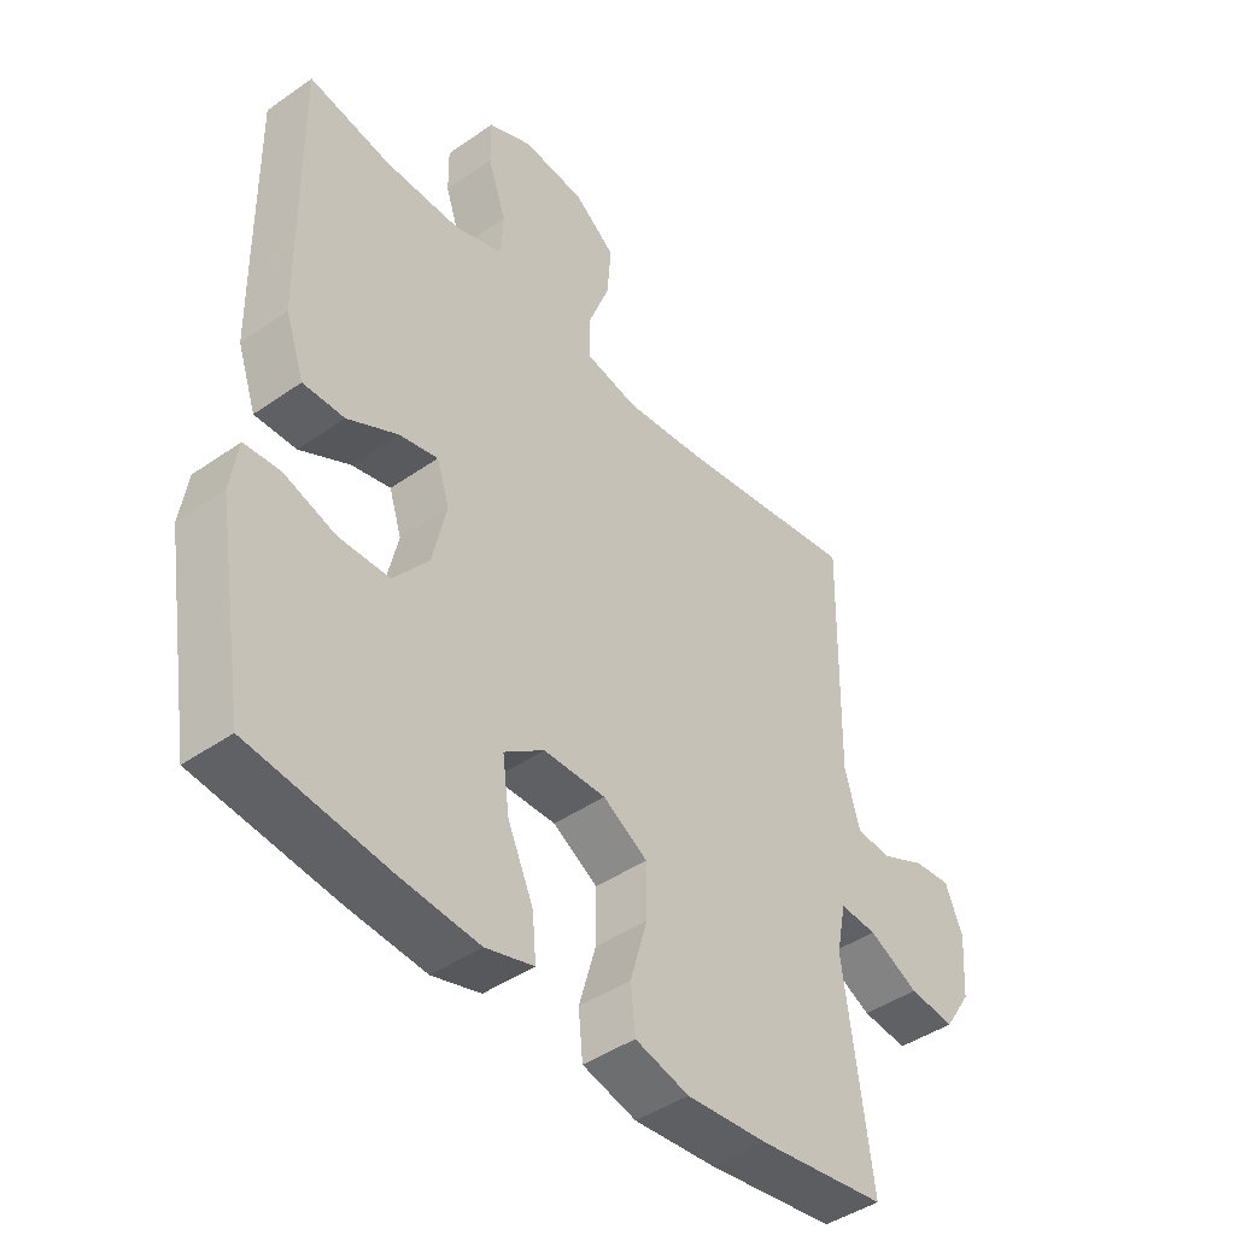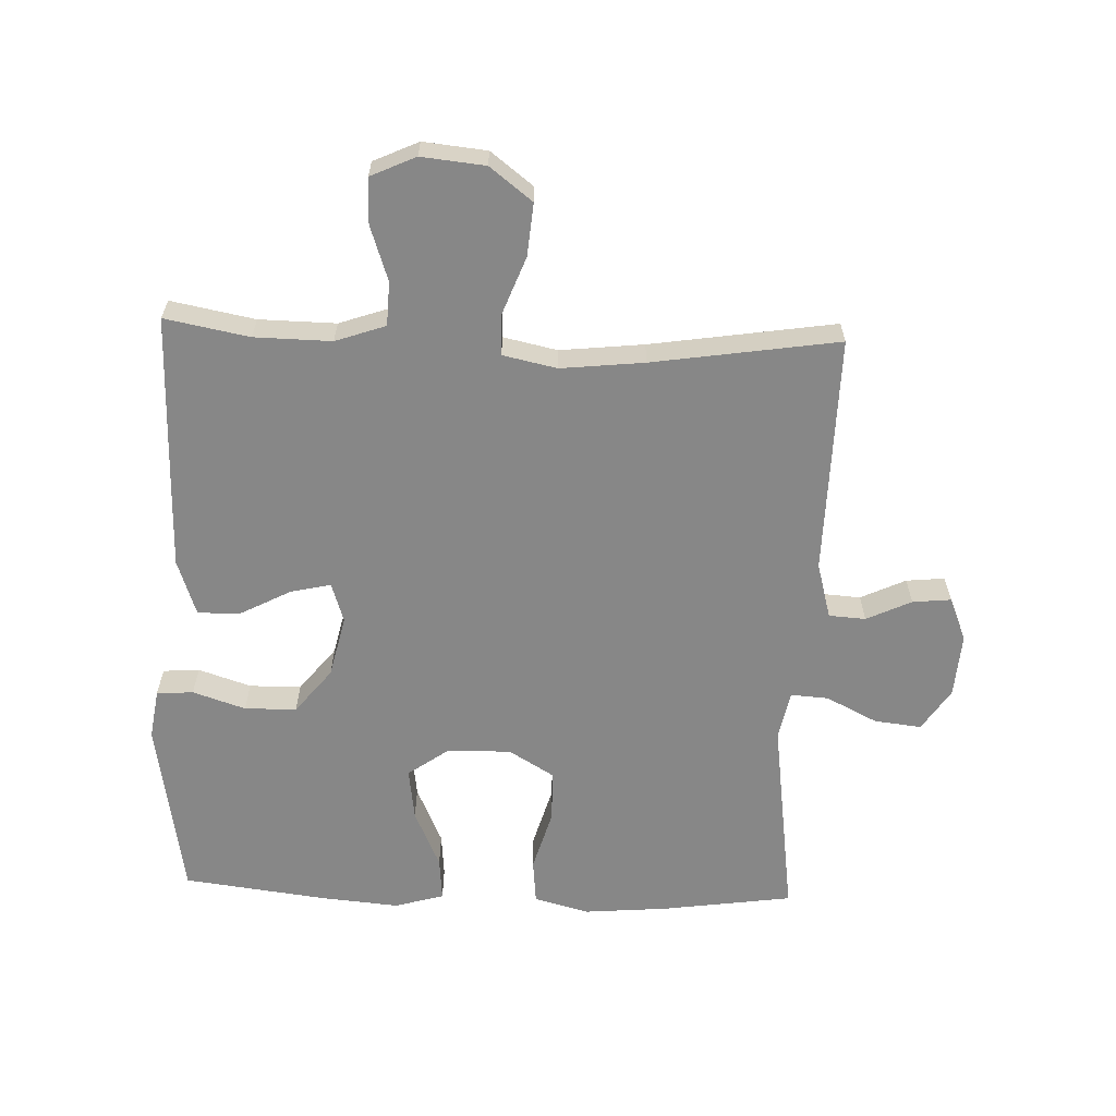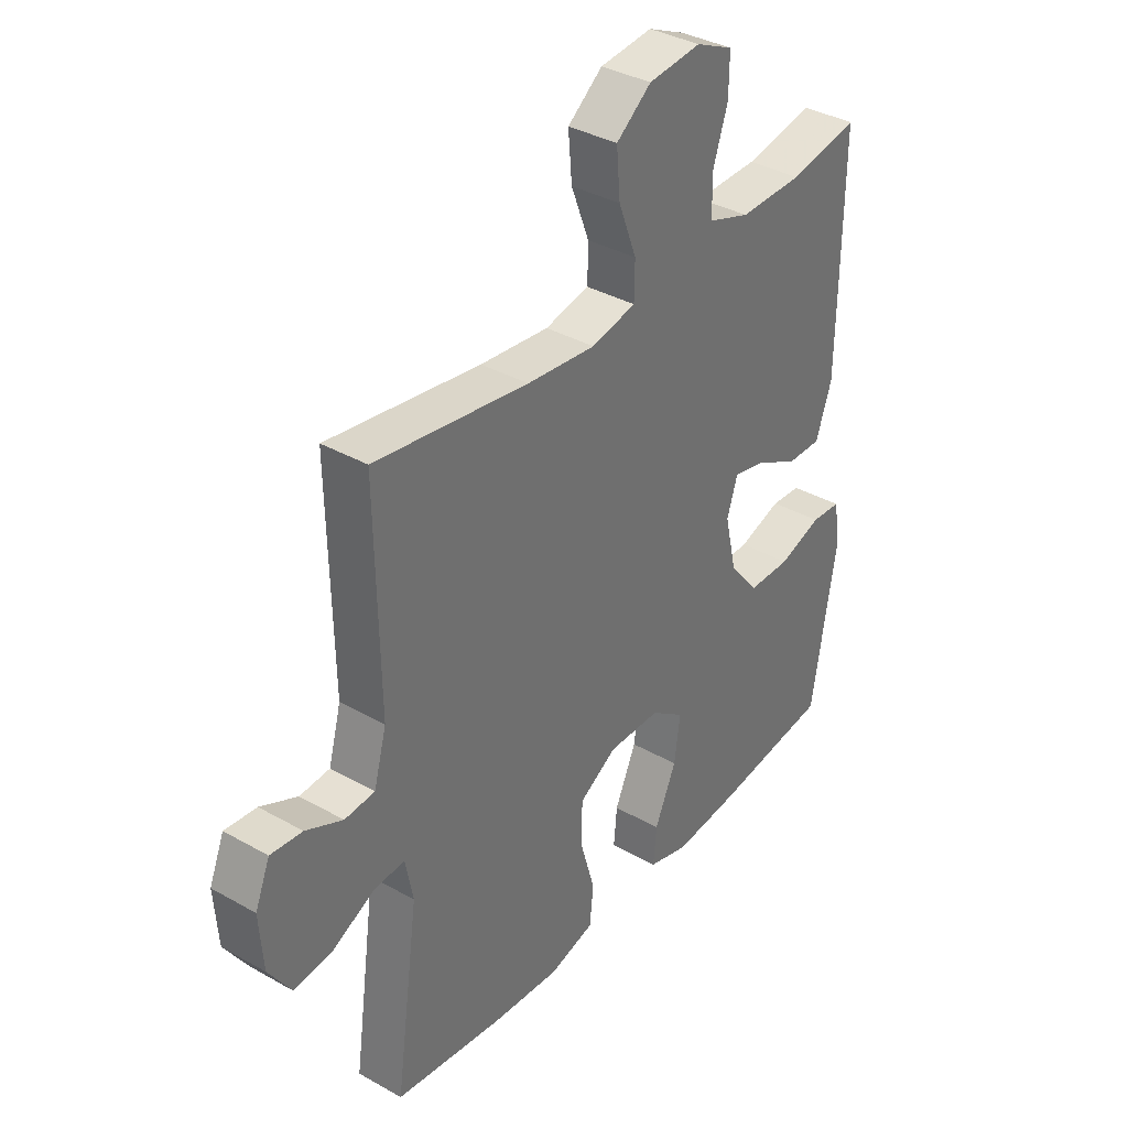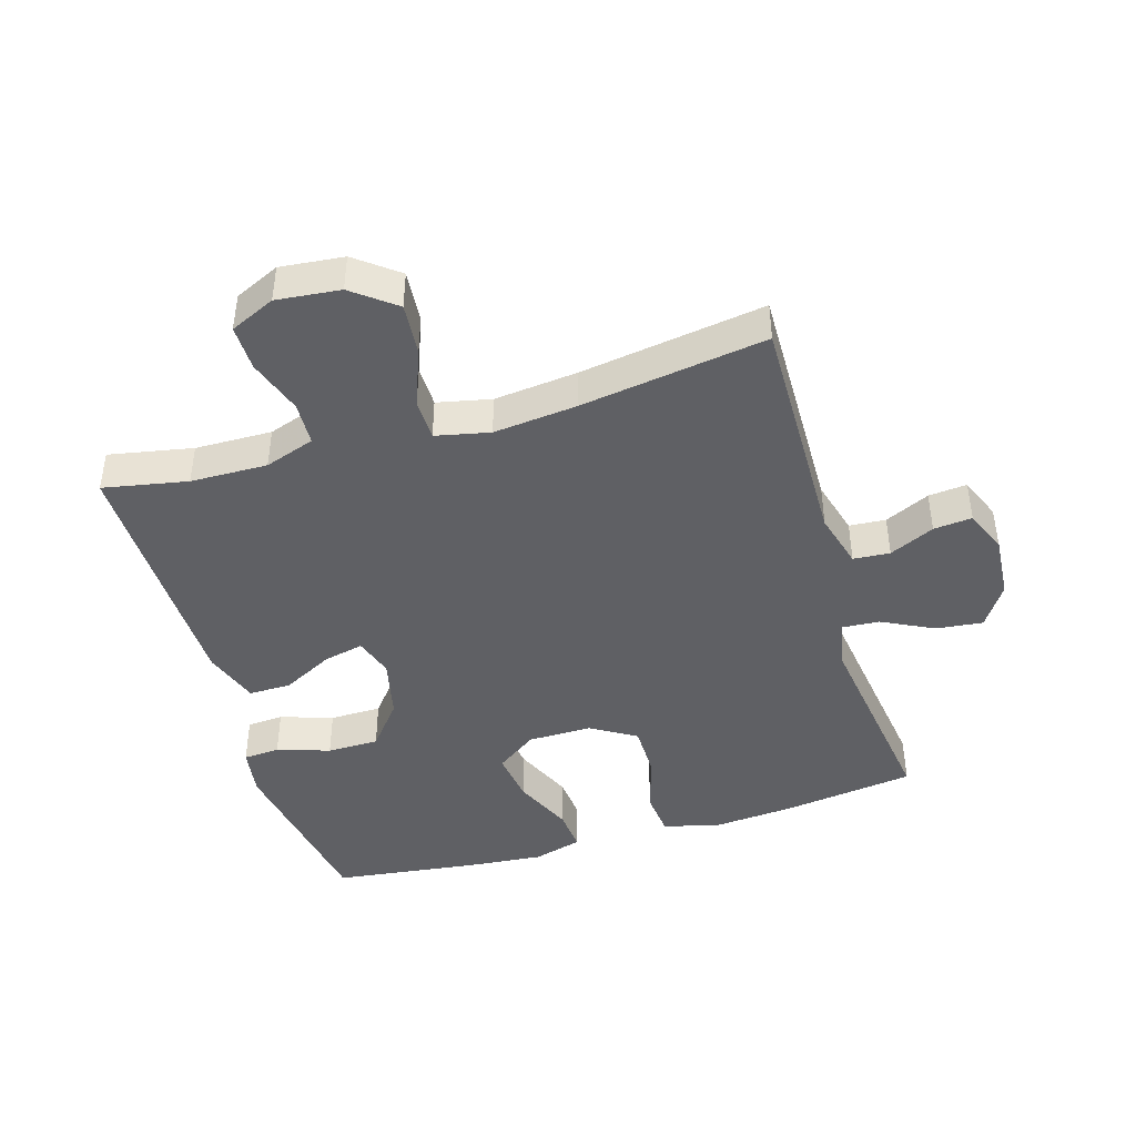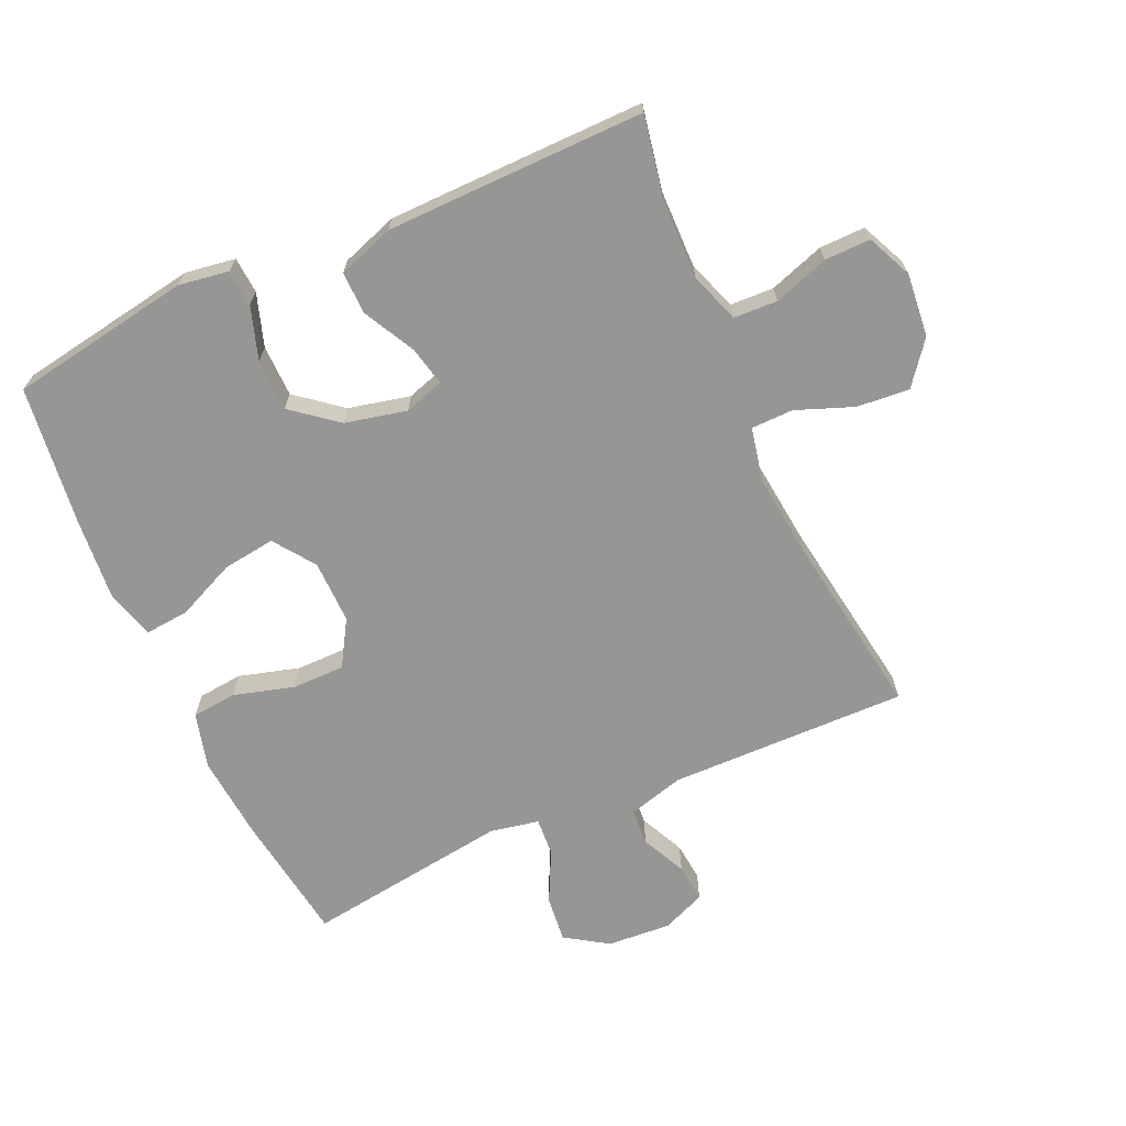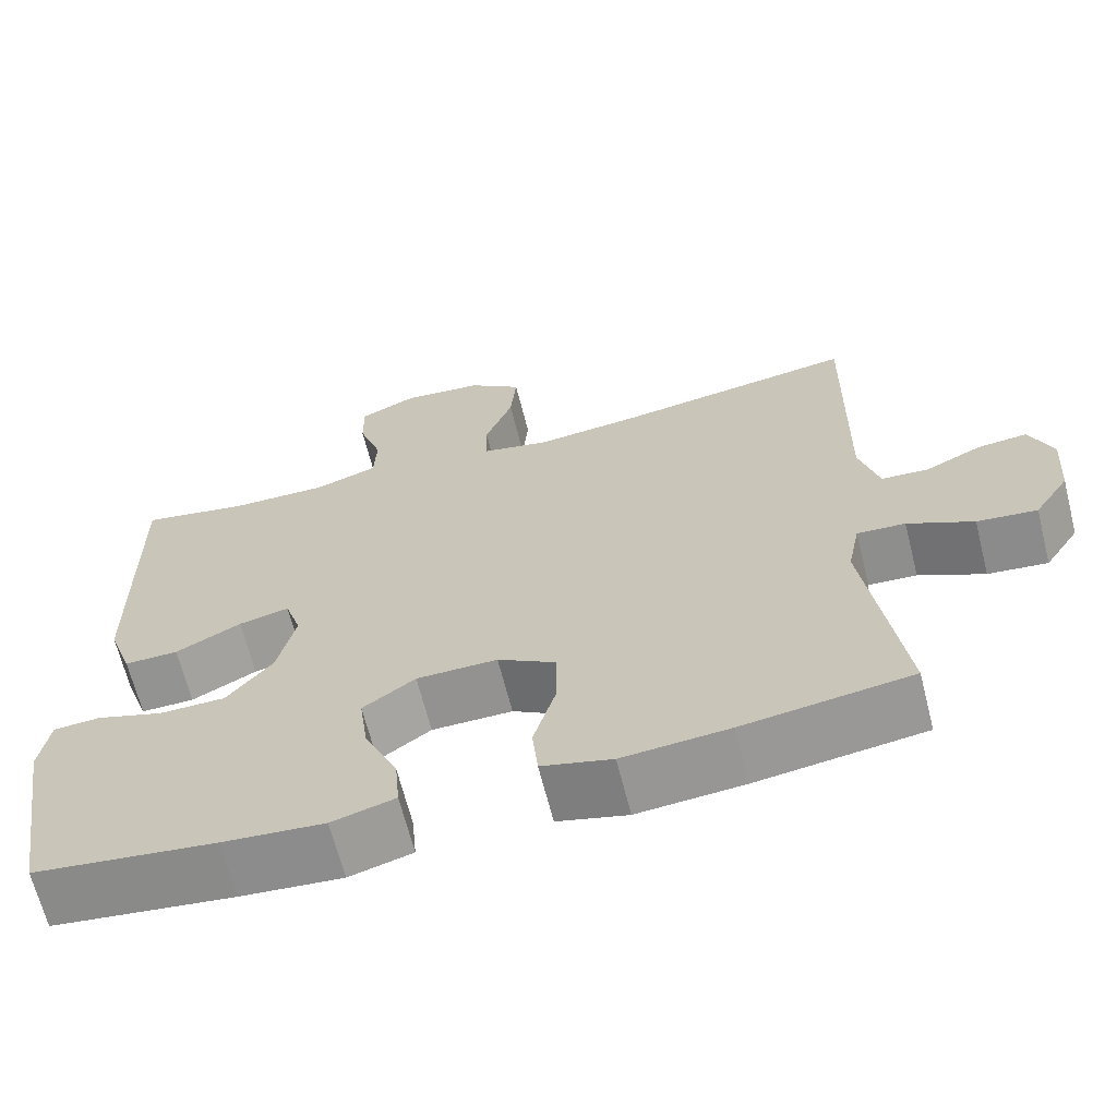
<metadata>
{"format":"obj","ext":"obj","renderer":"f3d","projection":"perspective","resolution":1024,"background":"white","views":[{"elev":-43.9,"azim":-50.6,"up":"+Z"},{"elev":-62.3,"azim":-2.1,"up":"+Y"},{"elev":36.4,"azim":126.4,"up":"+Z"},{"elev":-43.5,"azim":16.6,"up":"+Y"},{"elev":-67.7,"azim":-65.8,"up":"+Y"},{"elev":-66.3,"azim":14.2,"up":"+Z"}]}
</metadata>
<code>
v 0.5 0.07 0.5
v 0.494 0.07 0.128
v 0.518 0.07 0.041
v 0.575 0.07 0.037
v 0.645 0.07 0.07
v 0.705 0.07 0.076
v 0.733 0.07 0.008
v 0.726 0.07 -0.091
v 0.683 0.07 -0.157
v 0.61 0.07 -0.149
v 0.53 0.07 -0.109
v 0.471 0.07 -0.105
v 0.456 0.07 -0.181
v 0.5 0.07 -0.5
v 0.295 0.07 -0.529
v 0.165 0.07 -0.54
v 0.079 0.07 -0.517
v 0.072 0.07 -0.447
v 0.099 0.07 -0.353
v 0.099 0.07 -0.271
v 0.028 0.07 -0.228
v -0.071 0.07 -0.229
v -0.135 0.07 -0.275
v -0.124 0.07 -0.357
v -0.083 0.07 -0.449
v -0.077 0.07 -0.517
v -0.154 0.07 -0.539
v -0.278 0.07 -0.528
v -0.5 0.07 -0.5
v -0.547 0.07 -0.217
v -0.535 0.07 -0.139
v -0.478 0.07 -0.135
v -0.396 0.07 -0.162
v -0.315 0.07 -0.161
v -0.259 0.07 -0.091
v -0.237 0.07 0.005
v -0.257 0.07 0.067
v -0.319 0.07 0.053
v -0.399 0.07 0.011
v -0.465 0.07 0.01
v -0.495 0.07 0.097
v -0.497 0.07 0.233
v -0.5 0.07 0.5
v -0.369 0.07 0.475
v -0.249 0.07 0.473
v -0.171 0.07 0.5
v -0.168 0.07 0.568
v -0.197 0.07 0.654
v -0.198 0.07 0.725
v -0.128 0.07 0.757
v -0.029 0.07 0.747
v 0.037 0.07 0.696
v 0.03 0.07 0.614
v -0.004 0.07 0.525
v -0.003 0.07 0.46
v 0.081 0.07 0.442
v 0.211 0.07 0.456
v 0.5 0 0.5
v 0.494 0 0.128
v 0.518 0 0.041
v 0.575 0 0.037
v 0.645 0 0.07
v 0.705 0 0.076
v 0.733 0 0.008
v 0.726 0 -0.091
v 0.683 0 -0.157
v 0.61 0 -0.149
v 0.53 0 -0.109
v 0.471 0 -0.105
v 0.456 0 -0.181
v 0.5 0 -0.5
v 0.295 0 -0.529
v 0.165 0 -0.54
v 0.079 0 -0.517
v 0.072 0 -0.447
v 0.099 0 -0.353
v 0.099 0 -0.271
v 0.028 0 -0.228
v -0.071 0 -0.229
v -0.135 0 -0.275
v -0.124 0 -0.357
v -0.083 0 -0.449
v -0.077 0 -0.517
v -0.154 0 -0.539
v -0.278 0 -0.528
v -0.5 0 -0.5
v -0.547 0 -0.217
v -0.535 0 -0.139
v -0.478 0 -0.135
v -0.396 0 -0.162
v -0.315 0 -0.161
v -0.259 0 -0.091
v -0.237 0 0.005
v -0.257 0 0.067
v -0.319 0 0.053
v -0.399 0 0.011
v -0.465 0 0.01
v -0.495 0 0.097
v -0.497 0 0.233
v -0.5 0 0.5
v -0.369 0 0.475
v -0.249 0 0.473
v -0.171 0 0.5
v -0.168 0 0.568
v -0.197 0 0.654
v -0.198 0 0.725
v -0.128 0 0.757
v -0.029 0 0.747
v 0.037 0 0.696
v 0.03 0 0.614
v -0.004 0 0.525
v -0.003 0 0.46
v 0.081 0 0.442
v 0.211 0 0.456
f 51 52 53 54
f 51 54 55
f 50 51 55
f 47 48 49 50
f 46 47 50 55
f 45 46 55
f 44 45 55 56
f 42 43 44
f 41 42 44 56
f 38 39 40 41
f 37 38 41 56
f 30 31 32 33
f 30 33 34
f 29 30 34
f 28 29 34 35
f 24 25 26 27
f 23 24 27 28
f 16 17 18 19
f 16 19 20
f 13 14 15 16
f 12 13 16 20
f 8 9 10 11
f 8 11 12
f 7 8 12
f 4 5 6 7
f 3 4 7 12
f 2 3 12 20
f 57 1 2 20
f 36 37 56 57
f 23 28 35 36
f 22 23 36 57
f 21 22 57
f 20 21 57
f 111 110 109 108
f 112 111 108
f 112 108 107
f 107 106 105 104
f 112 107 104 103
f 112 103 102
f 113 112 102 101
f 101 100 99
f 113 101 99 98
f 98 97 96 95
f 113 98 95 94
f 90 89 88 87
f 91 90 87
f 91 87 86
f 92 91 86 85
f 84 83 82 81
f 85 84 81 80
f 76 75 74 73
f 77 76 73
f 73 72 71 70
f 77 73 70 69
f 68 67 66 65
f 69 68 65
f 69 65 64
f 64 63 62 61
f 69 64 61 60
f 77 69 60 59
f 77 59 58 114
f 114 113 94 93
f 93 92 85 80
f 114 93 80 79
f 114 79 78
f 114 78 77
f 1 58 59 2
f 2 59 60 3
f 3 60 61 4
f 4 61 62 5
f 5 62 63 6
f 6 63 64 7
f 7 64 65 8
f 8 65 66 9
f 9 66 67 10
f 10 67 68 11
f 11 68 69 12
f 12 69 70 13
f 13 70 71 14
f 14 71 72 15
f 15 72 73 16
f 16 73 74 17
f 17 74 75 18
f 18 75 76 19
f 19 76 77 20
f 20 77 78 21
f 21 78 79 22
f 22 79 80 23
f 23 80 81 24
f 24 81 82 25
f 25 82 83 26
f 26 83 84 27
f 27 84 85 28
f 28 85 86 29
f 29 86 87 30
f 30 87 88 31
f 31 88 89 32
f 32 89 90 33
f 33 90 91 34
f 34 91 92 35
f 35 92 93 36
f 36 93 94 37
f 37 94 95 38
f 38 95 96 39
f 39 96 97 40
f 40 97 98 41
f 41 98 99 42
f 42 99 100 43
f 43 100 101 44
f 44 101 102 45
f 45 102 103 46
f 46 103 104 47
f 47 104 105 48
f 48 105 106 49
f 49 106 107 50
f 50 107 108 51
f 51 108 109 52
f 52 109 110 53
f 53 110 111 54
f 54 111 112 55
f 55 112 113 56
f 56 113 114 57
f 57 114 58 1

</code>
